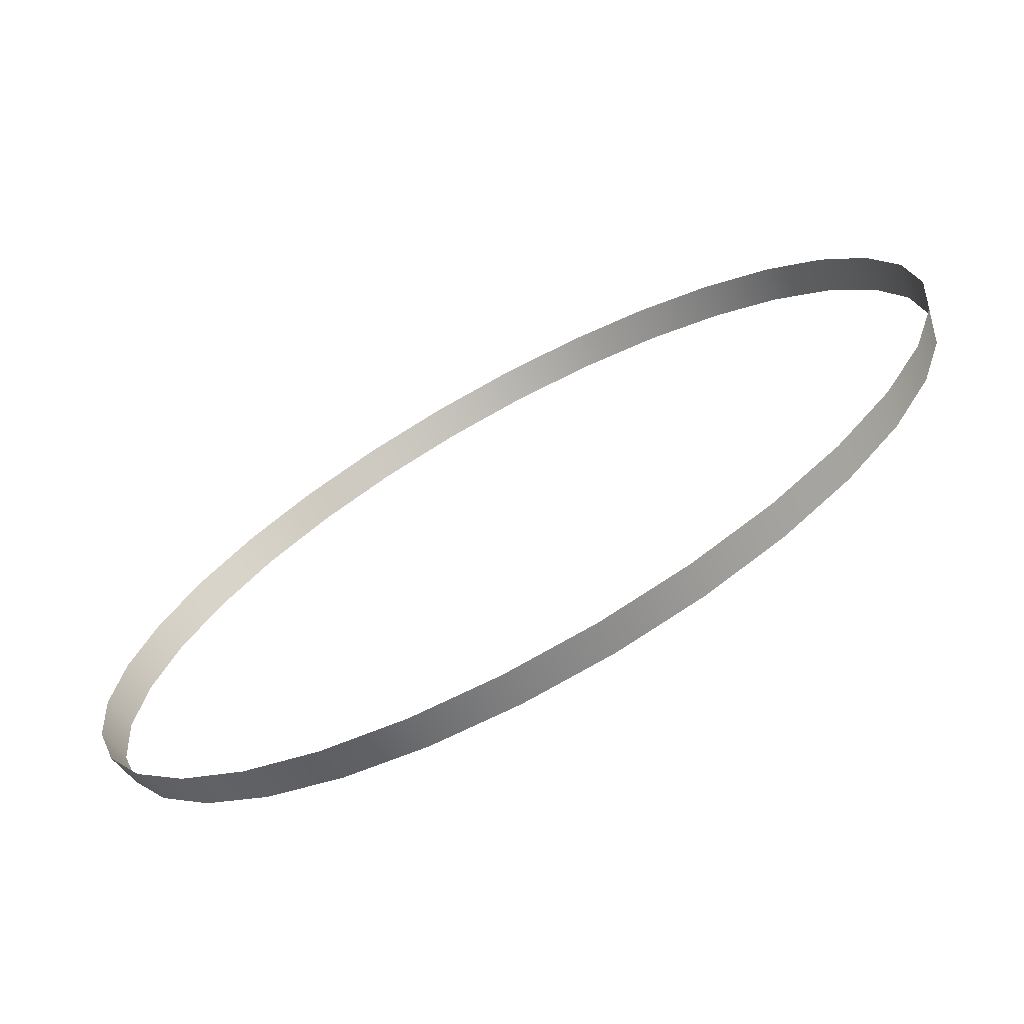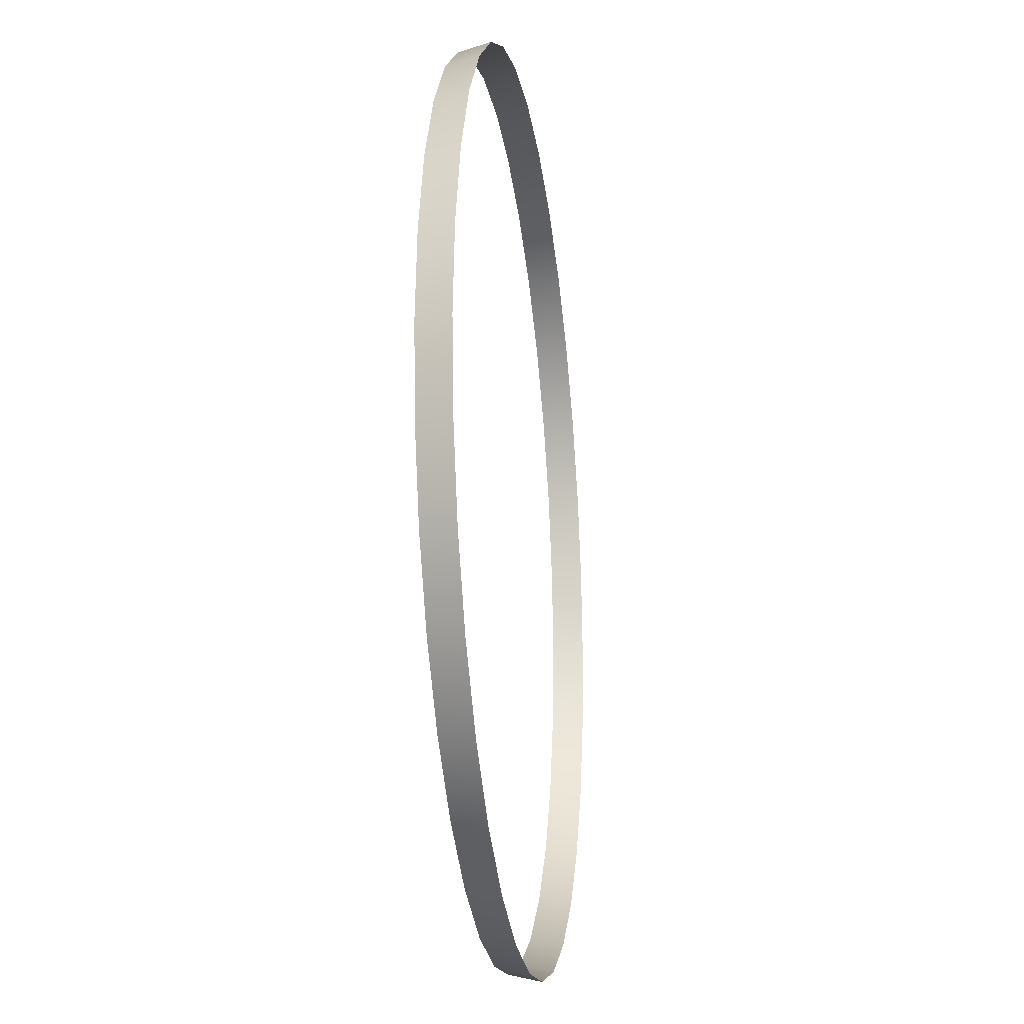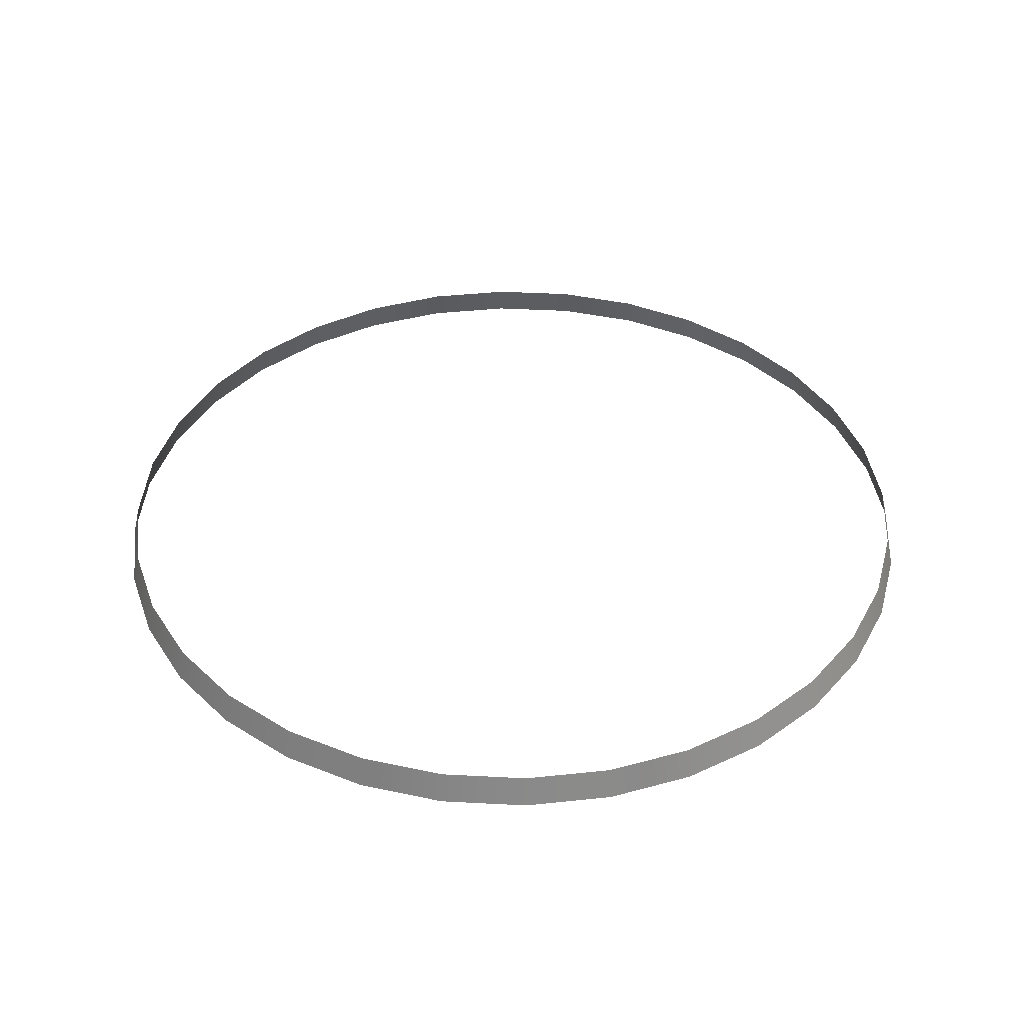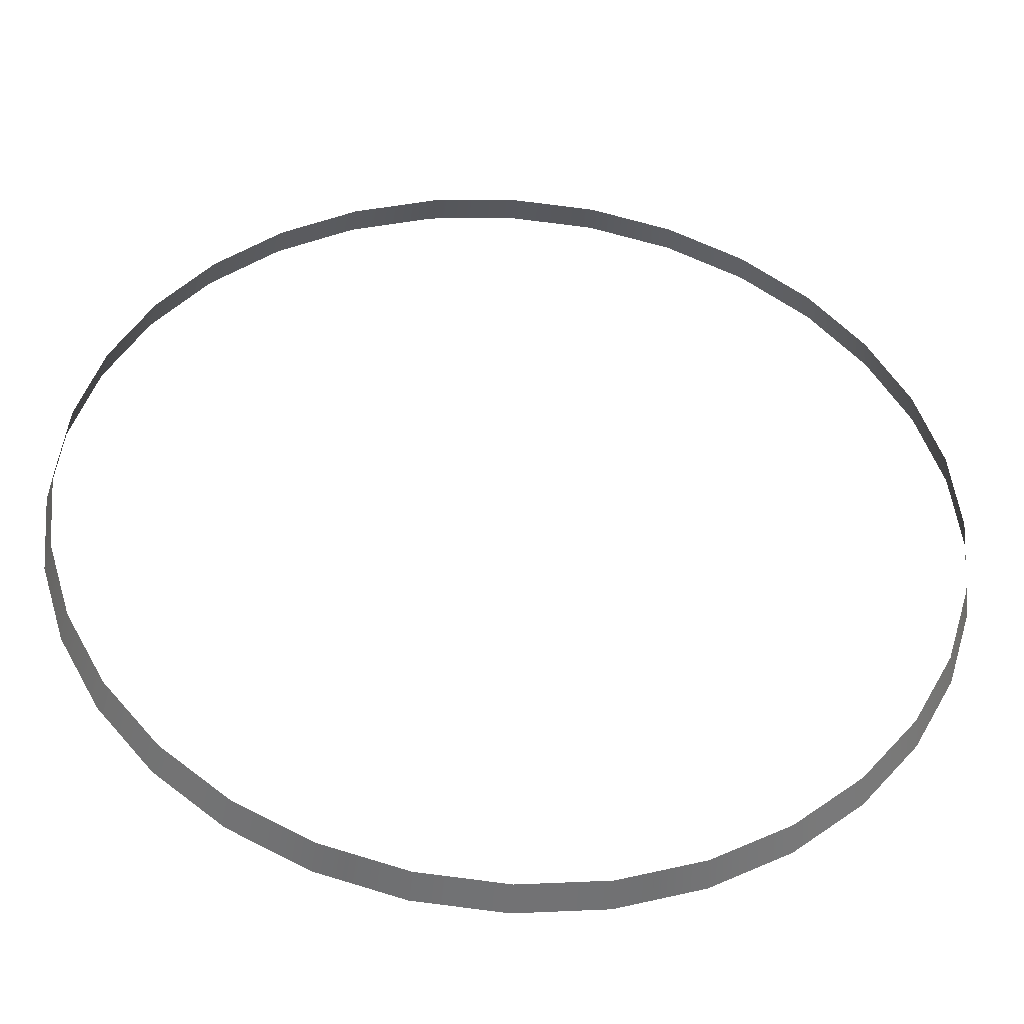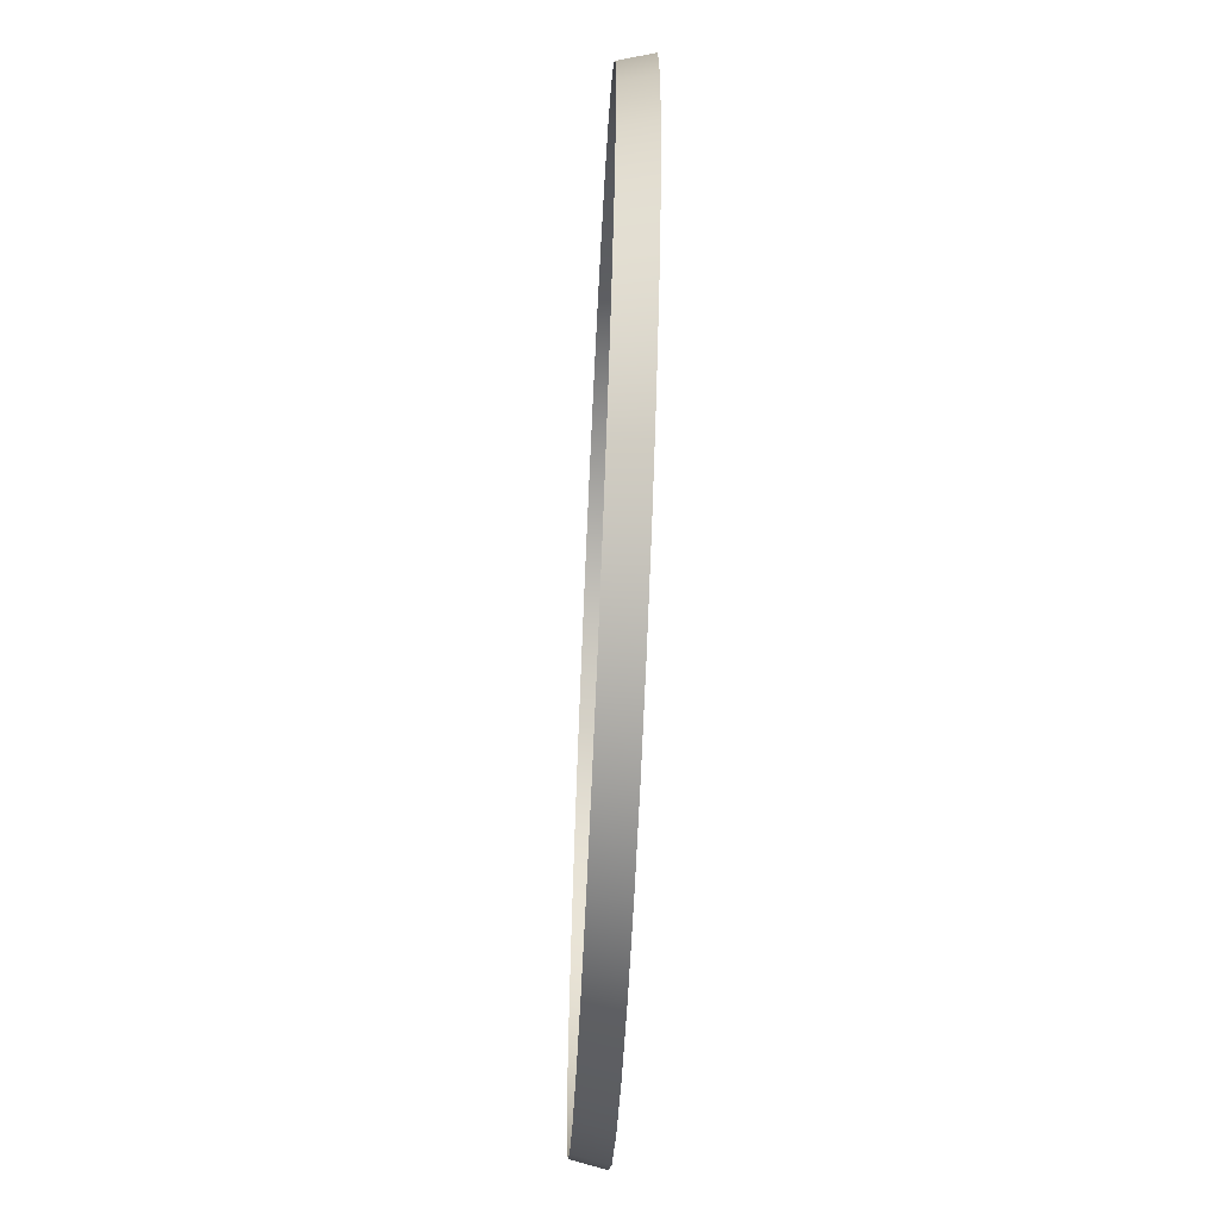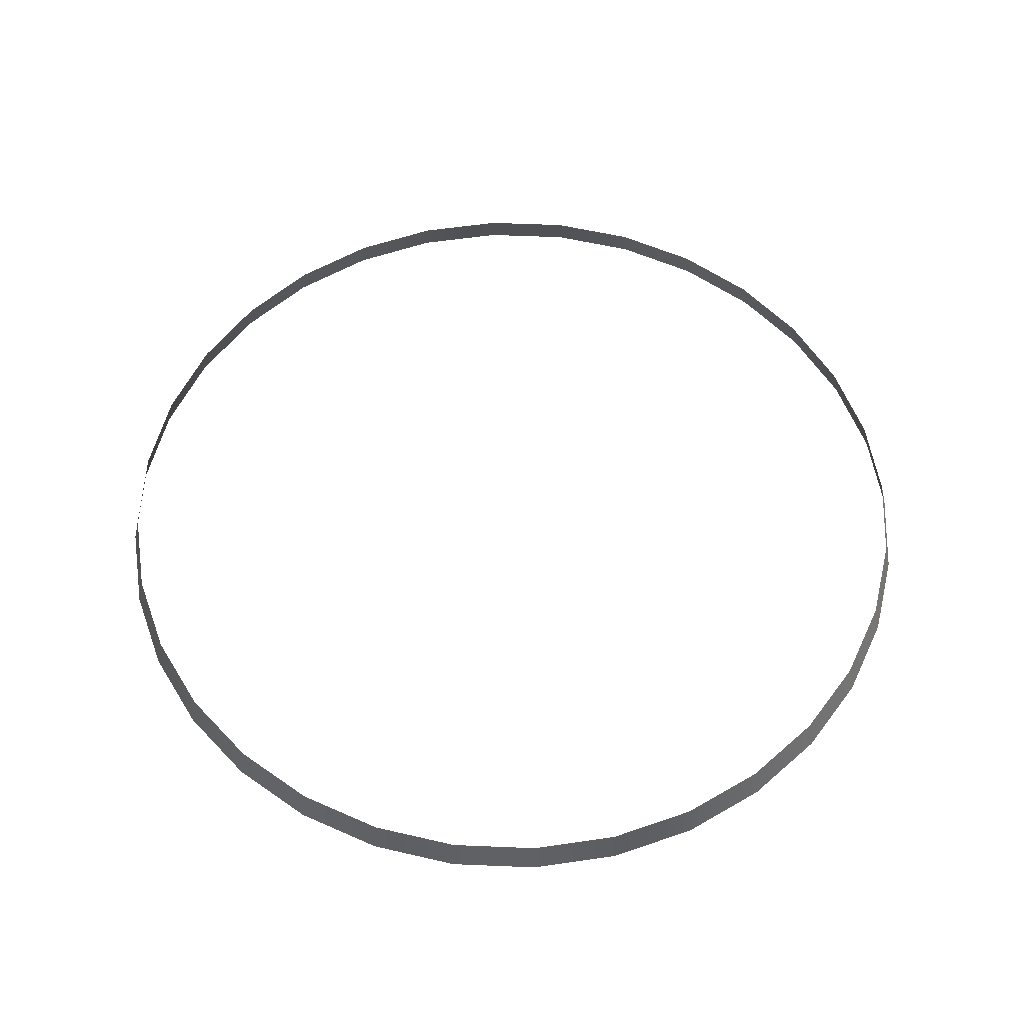
<metadata>
{"format":"obj","ext":"obj","renderer":"f3d","projection":"perspective","resolution":1024,"background":"white","views":[{"elev":-71.3,"azim":28.5,"up":"+Z"},{"elev":-21.0,"azim":-81.8,"up":"+Z"},{"elev":40.2,"azim":-1.9,"up":"+Y"},{"elev":-42.2,"azim":175.6,"up":"+Z"},{"elev":-63.7,"azim":-92.7,"up":"+Z"},{"elev":56.5,"azim":-14.4,"up":"+Y"}]}
</metadata>
<code>
v 0.578 0.8178 -1.46
v 0.5772 0.8215 -1.46
v 0.5762 0.8215 -1.45
v 0.5468 0.8178 -1.413
v 0.5555 0.8178 -1.418
v 0.555 0.8215 -1.419
v 0.4853 0.8178 -1.432
v 0.486 0.8215 -1.433
v 0.4814 0.8215 -1.441
v 0.5695 0.8178 -1.488
v 0.5632 0.8178 -1.496
v 0.5626 0.8215 -1.495
v 0.5695 0.8178 -1.432
v 0.5688 0.8215 -1.433
v 0.5626 0.8215 -1.425
v 0.577 0.8178 -1.47
v 0.5742 0.8178 -1.48
v 0.5734 0.8215 -1.479
v 0.4916 0.8178 -1.496
v 0.4853 0.8178 -1.488
v 0.486 0.8215 -1.488
v 0.4777 0.8178 -1.45
v 0.4786 0.8215 -1.45
v 0.4776 0.8215 -1.46
v 0.4993 0.8178 -1.502
v 0.4922 0.8215 -1.495
v 0.508 0.8178 -1.507
v 0.4998 0.8215 -1.502
v 0.5555 0.8178 -1.502
v 0.5468 0.8178 -1.507
v 0.5464 0.8215 -1.506
v 0.5742 0.8178 -1.441
v 0.5734 0.8215 -1.441
v 0.4993 0.8178 -1.418
v 0.508 0.8178 -1.413
v 0.5084 0.8215 -1.414
v 0.555 0.8215 -1.502
v 0.4916 0.8178 -1.424
v 0.4998 0.8215 -1.419
v 0.5464 0.8215 -1.414
v 0.5371 0.8215 -1.411
v 0.577 0.8178 -1.45
v 0.4922 0.8215 -1.425
v 0.4806 0.8178 -1.48
v 0.4814 0.8215 -1.479
v 0.5373 0.8178 -1.51
v 0.5371 0.8215 -1.509
v 0.4768 0.8178 -1.46
v 0.4786 0.8215 -1.47
v 0.5688 0.8215 -1.488
v 0.5175 0.8178 -1.51
v 0.5084 0.8215 -1.506
v 0.5274 0.8178 -1.41
v 0.5373 0.8178 -1.41
v 0.5175 0.8178 -1.41
v 0.5274 0.8215 -1.41
v 0.4806 0.8178 -1.441
v 0.5177 0.8215 -1.411
v 0.5274 0.8178 -1.511
v 0.5177 0.8215 -1.509
v 0.4777 0.8178 -1.47
v 0.5632 0.8178 -1.424
v 0.5274 0.8178 -1.511
v 0.5274 0.8215 -1.51
v 0.5762 0.8215 -1.47
v 0.5274 0.8215 -1.51
f 1 2 3
f 4 5 6
f 7 8 9
f 10 11 12
f 13 14 15
f 16 17 18
f 19 20 21
f 22 23 24
f 25 19 26
f 27 25 28
f 29 30 31
f 13 32 33
f 34 35 36
f 29 37 12
f 38 34 39
f 4 40 41
f 42 3 33
f 38 43 8
f 44 45 21
f 46 47 31
f 48 24 49
f 10 50 18
f 51 27 52
f 53 54 41
f 55 53 56
f 22 57 9
f 55 58 36
f 59 51 60
f 61 49 45
f 5 62 15
f 46 63 64
f 16 65 2
f 42 1 3
f 40 4 6
f 57 7 9
f 50 10 12
f 62 13 15
f 65 16 18
f 26 19 21
f 48 22 24
f 28 25 26
f 52 27 28
f 37 29 31
f 14 13 33
f 39 34 36
f 11 29 12
f 43 38 39
f 54 4 41
f 32 42 33
f 7 38 8
f 20 44 21
f 30 46 31
f 61 48 49
f 17 10 18
f 60 51 52
f 56 53 41
f 58 55 56
f 23 22 9
f 35 55 36
f 66 59 60
f 44 61 45
f 6 5 15
f 47 46 64
f 1 16 2

</code>
